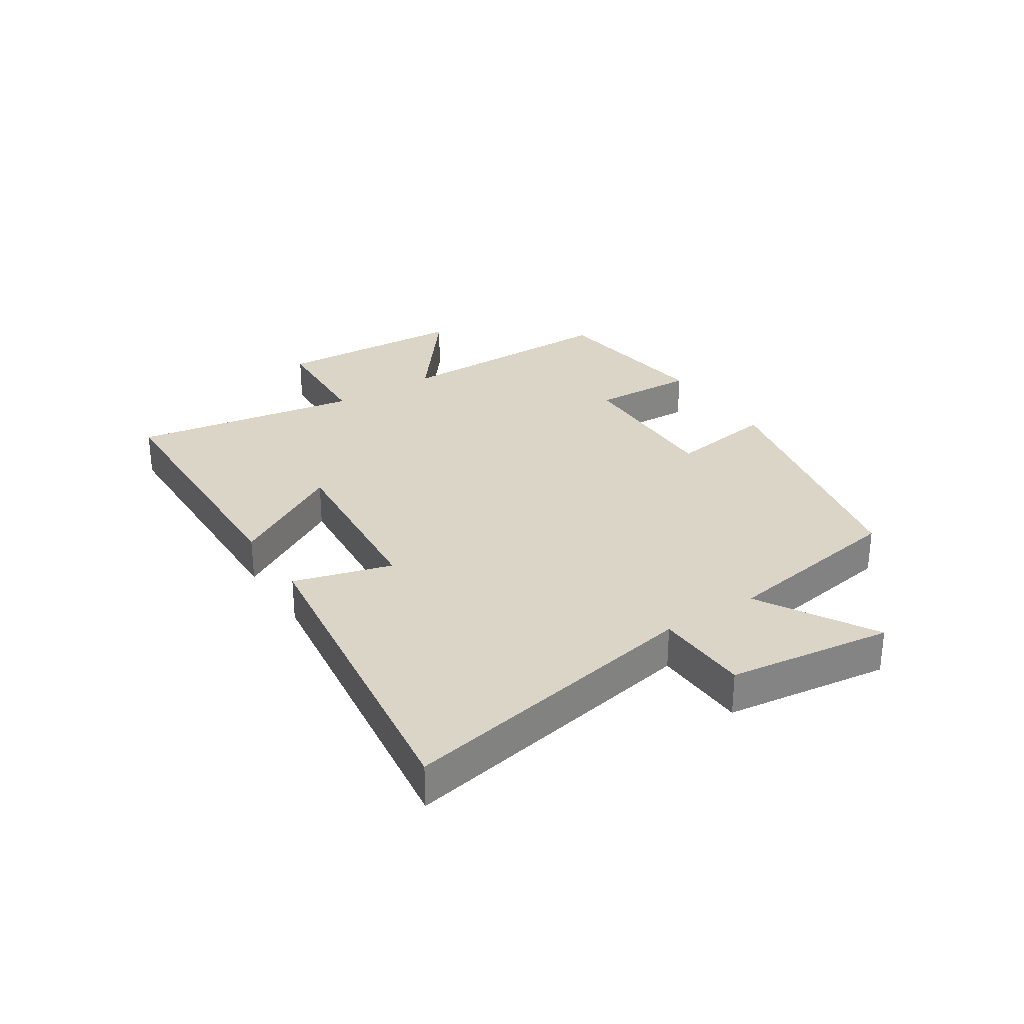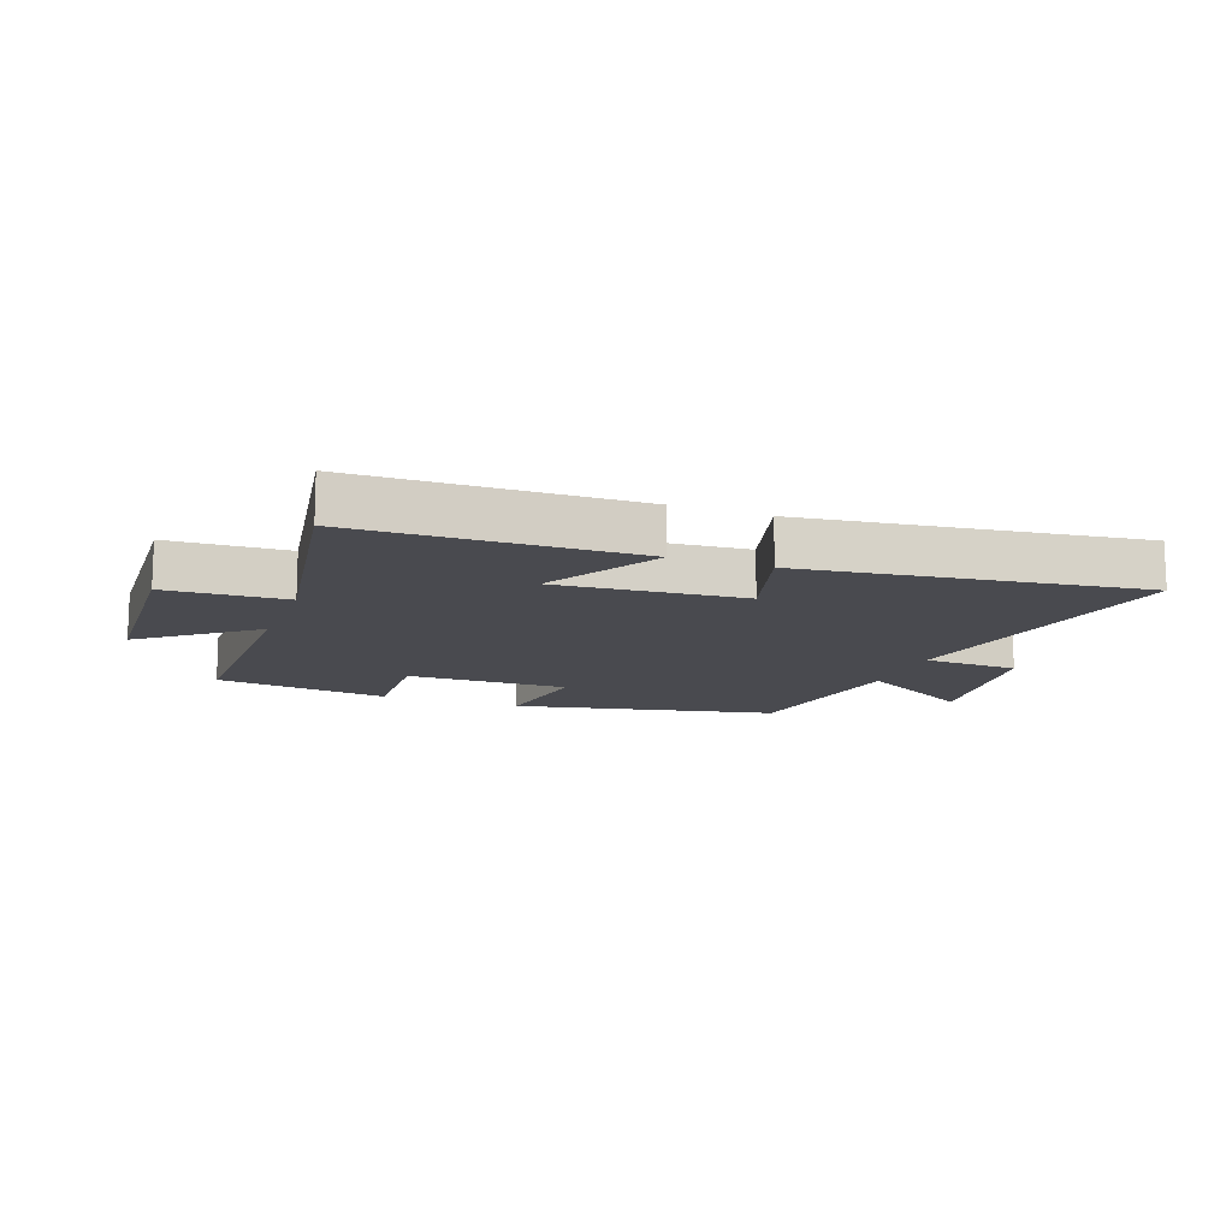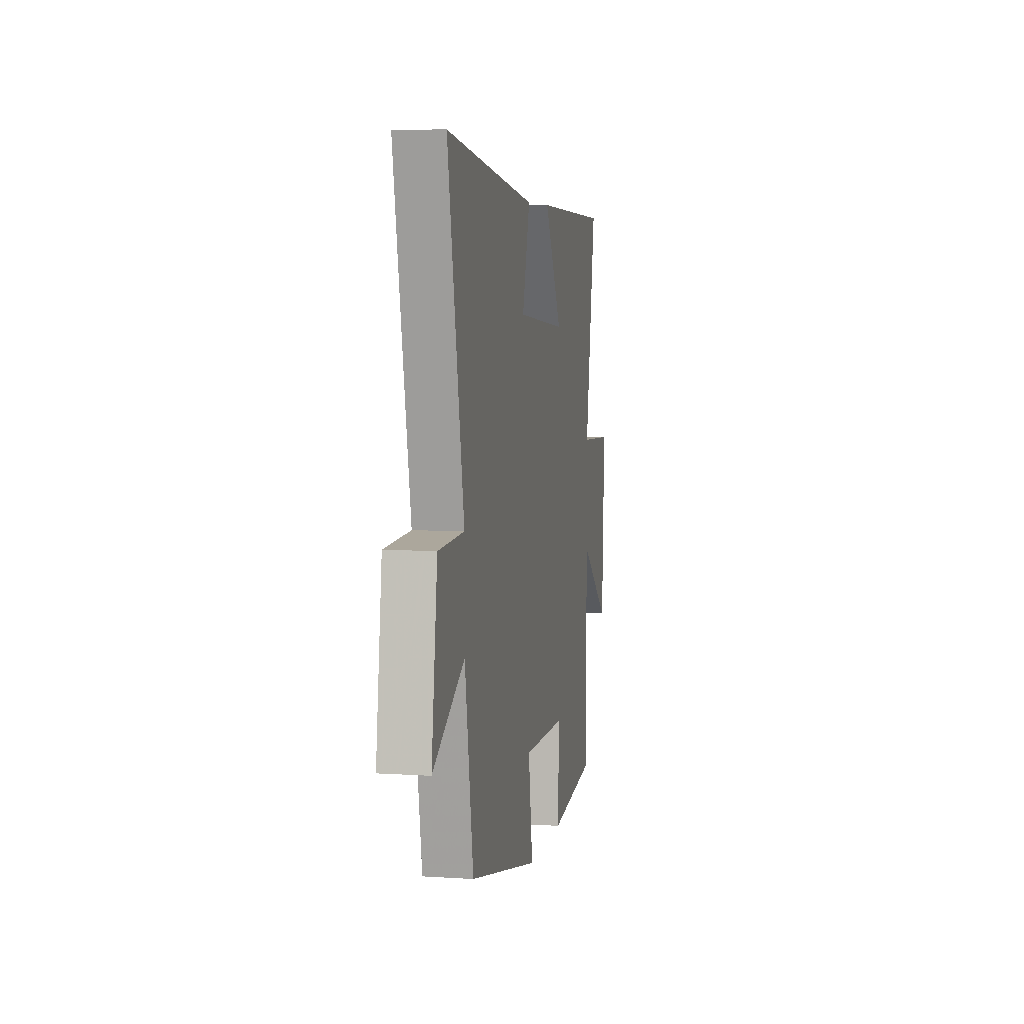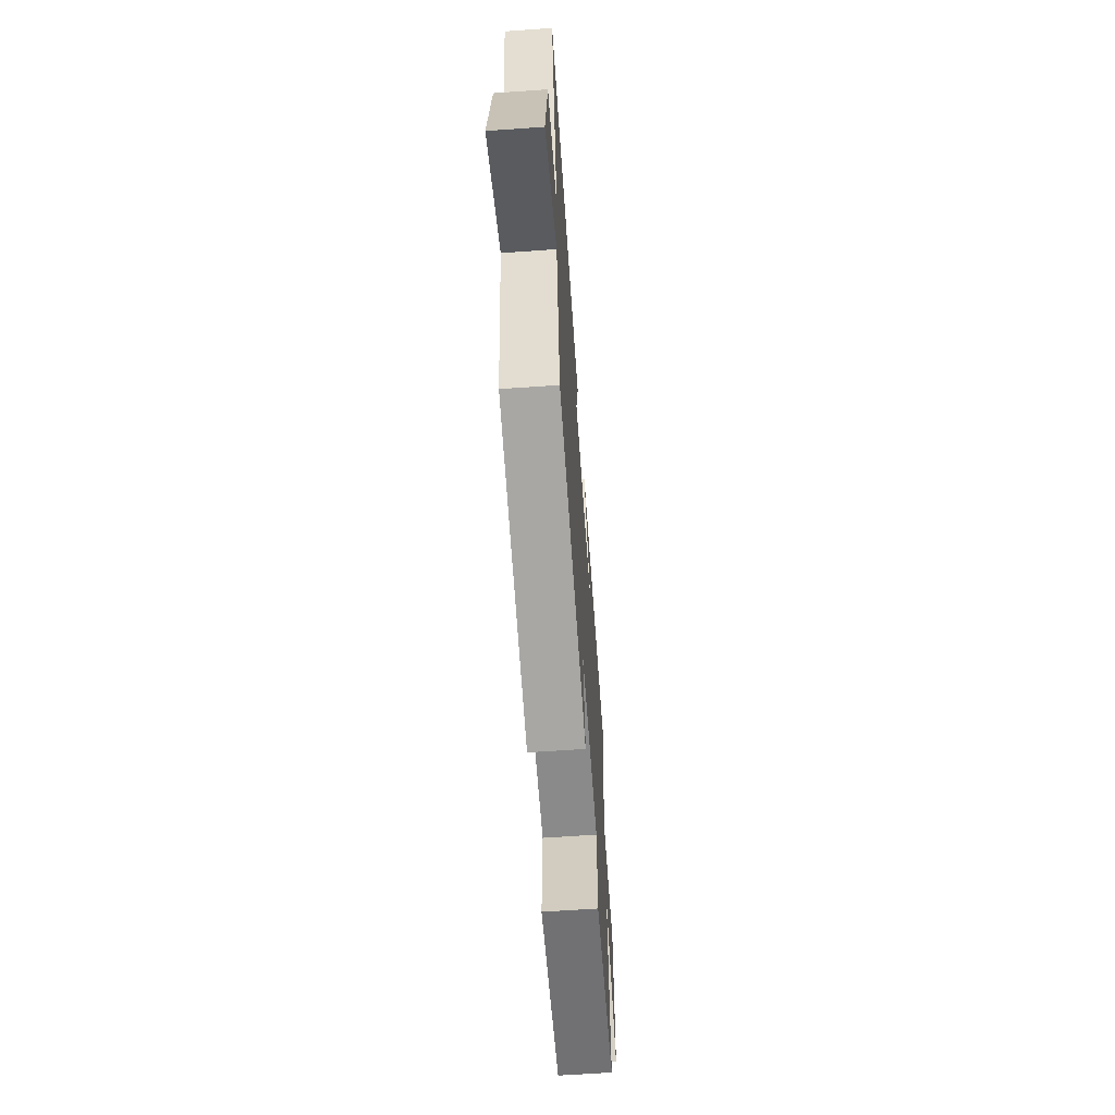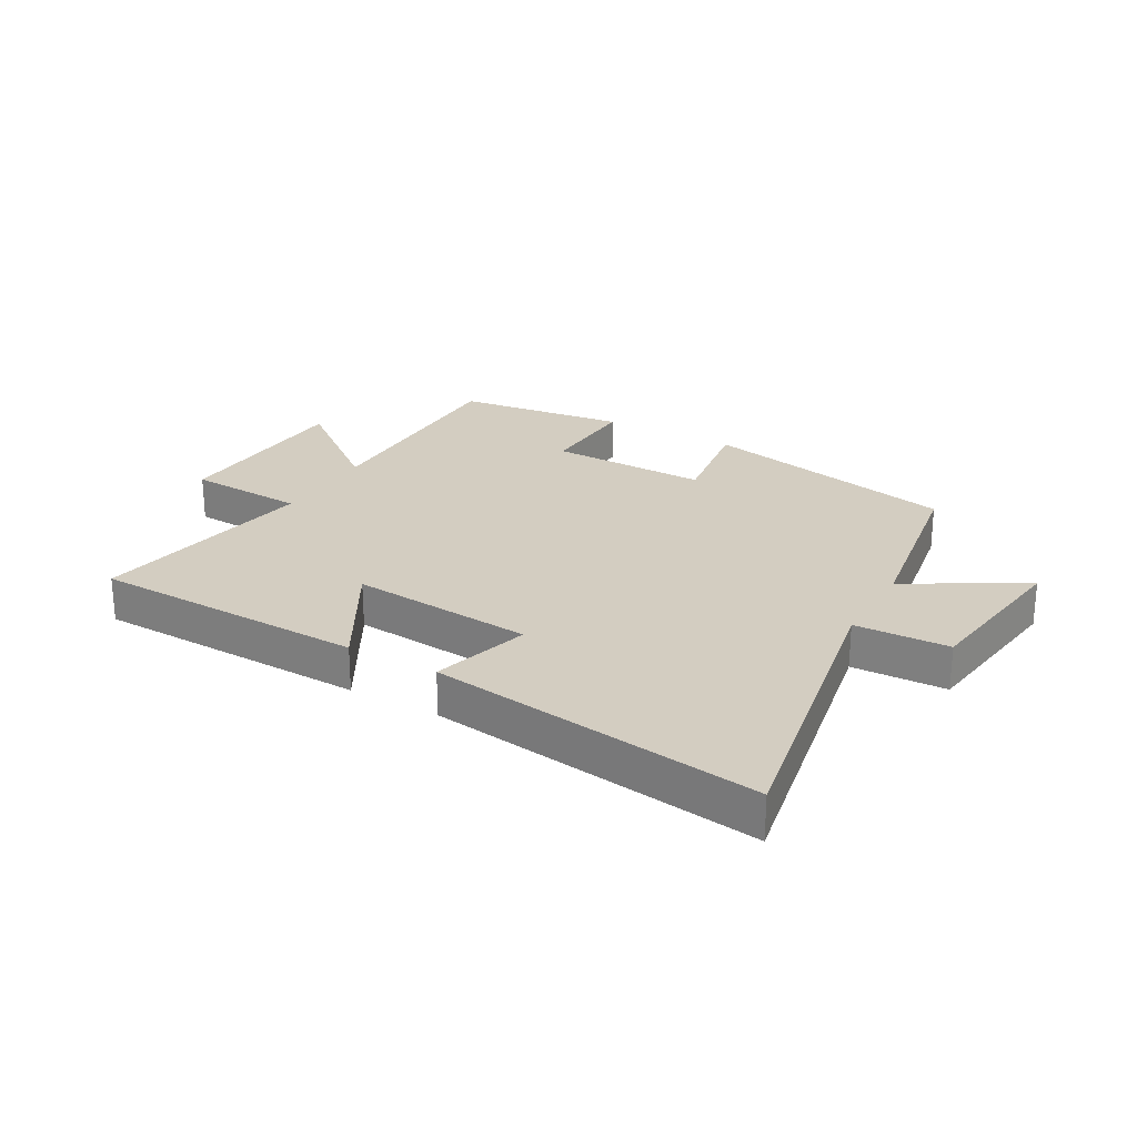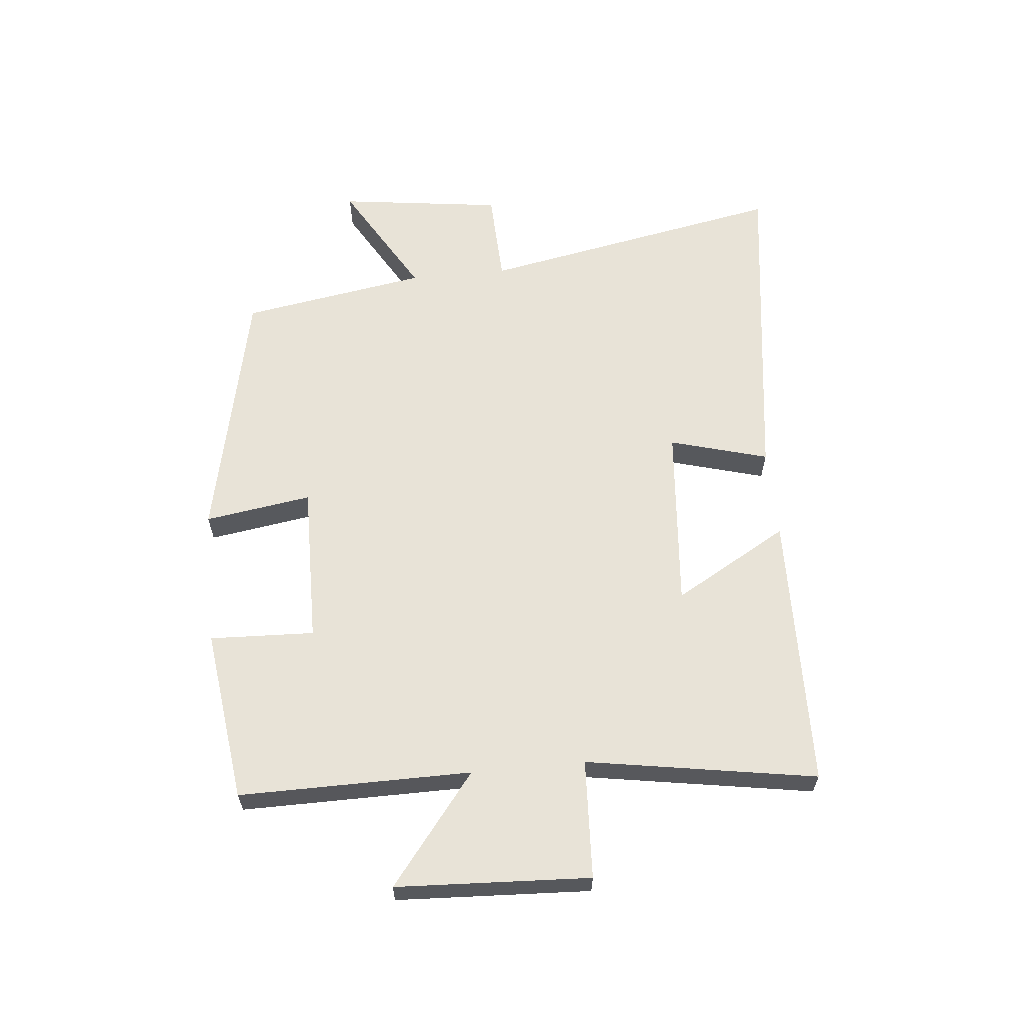
<metadata>
{"format":"obj","ext":"obj","renderer":"f3d","projection":"perspective","resolution":1024,"background":"white","views":[{"elev":29.5,"azim":57.0,"up":"+Y"},{"elev":-13.5,"azim":-20.4,"up":"+Y"},{"elev":6.3,"azim":101.0,"up":"+Z"},{"elev":-62.6,"azim":94.1,"up":"+Z"},{"elev":24.8,"azim":29.8,"up":"+Y"},{"elev":61.5,"azim":-95.6,"up":"+Y"}]}
</metadata>
<code>
v 0.597 0.07 0.574
v 0.5 0.07 0.067
v 0.657 0.07 0.061
v 0.693 0.07 -0.211
v 0.5 0.07 -0.099
v 0.449 0.07 -0.407
v 0.017 0.07 -0.5
v 0.044 0.07 -0.323
v -0.222 0.07 -0.327
v -0.215 0.07 -0.5
v -0.502 0.07 -0.463
v -0.5 0.07 -0.079
v -0.681 0.07 -0.221
v -0.697 0.07 0.099
v -0.5 0.07 0.109
v -0.563 0.07 0.489
v -0.105 0.07 0.5
v -0.213 0.07 0.311
v 0.093 0.07 0.337
v 0.047 0.07 0.5
v 0.597 0 0.574
v 0.5 0 0.067
v 0.657 0 0.061
v 0.693 0 -0.211
v 0.5 0 -0.099
v 0.449 0 -0.407
v 0.017 0 -0.5
v 0.044 0 -0.323
v -0.222 0 -0.327
v -0.215 0 -0.5
v -0.502 0 -0.463
v -0.5 0 -0.079
v -0.681 0 -0.221
v -0.697 0 0.099
v -0.5 0 0.109
v -0.563 0 0.489
v -0.105 0 0.5
v -0.213 0 0.311
v 0.093 0 0.337
v 0.047 0 0.5
f 19 20 1 2
f 18 19 2
f 15 16 17 18
f 15 18 2
f 12 13 14 15
f 12 15 2
f 9 10 11 12
f 8 9 12 2
f 5 6 7 8
f 5 8 2 3
f 3 4 5
f 22 21 40 39
f 22 39 38
f 38 37 36 35
f 22 38 35
f 35 34 33 32
f 22 35 32
f 32 31 30 29
f 22 32 29 28
f 28 27 26 25
f 23 22 28 25
f 25 24 23
f 1 21 22 2
f 2 22 23 3
f 3 23 24 4
f 4 24 25 5
f 5 25 26 6
f 6 26 27 7
f 7 27 28 8
f 8 28 29 9
f 9 29 30 10
f 10 30 31 11
f 11 31 32 12
f 12 32 33 13
f 13 33 34 14
f 14 34 35 15
f 15 35 36 16
f 16 36 37 17
f 17 37 38 18
f 18 38 39 19
f 19 39 40 20
f 20 40 21 1

</code>
